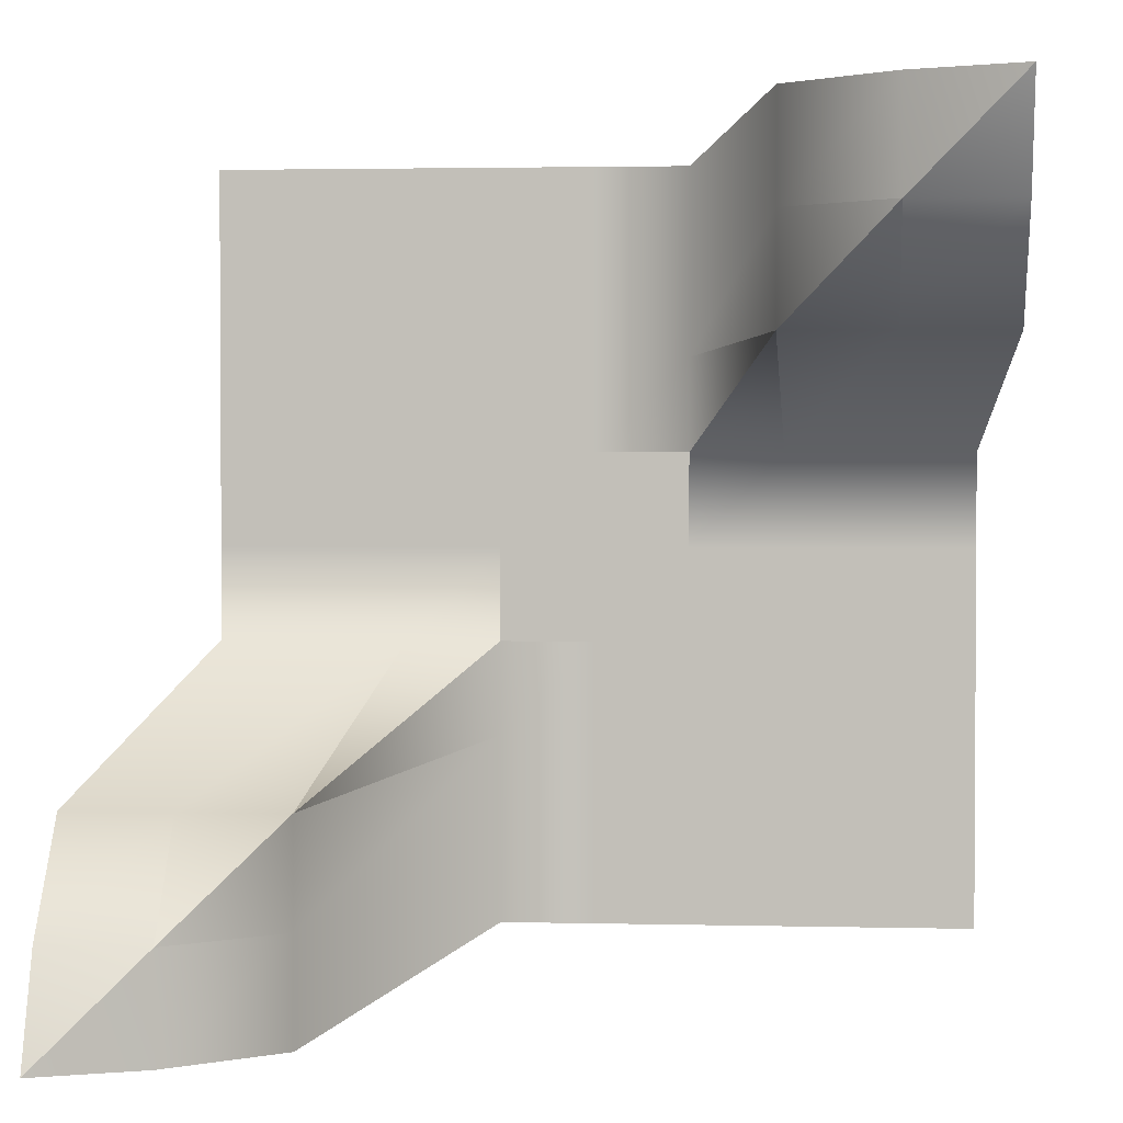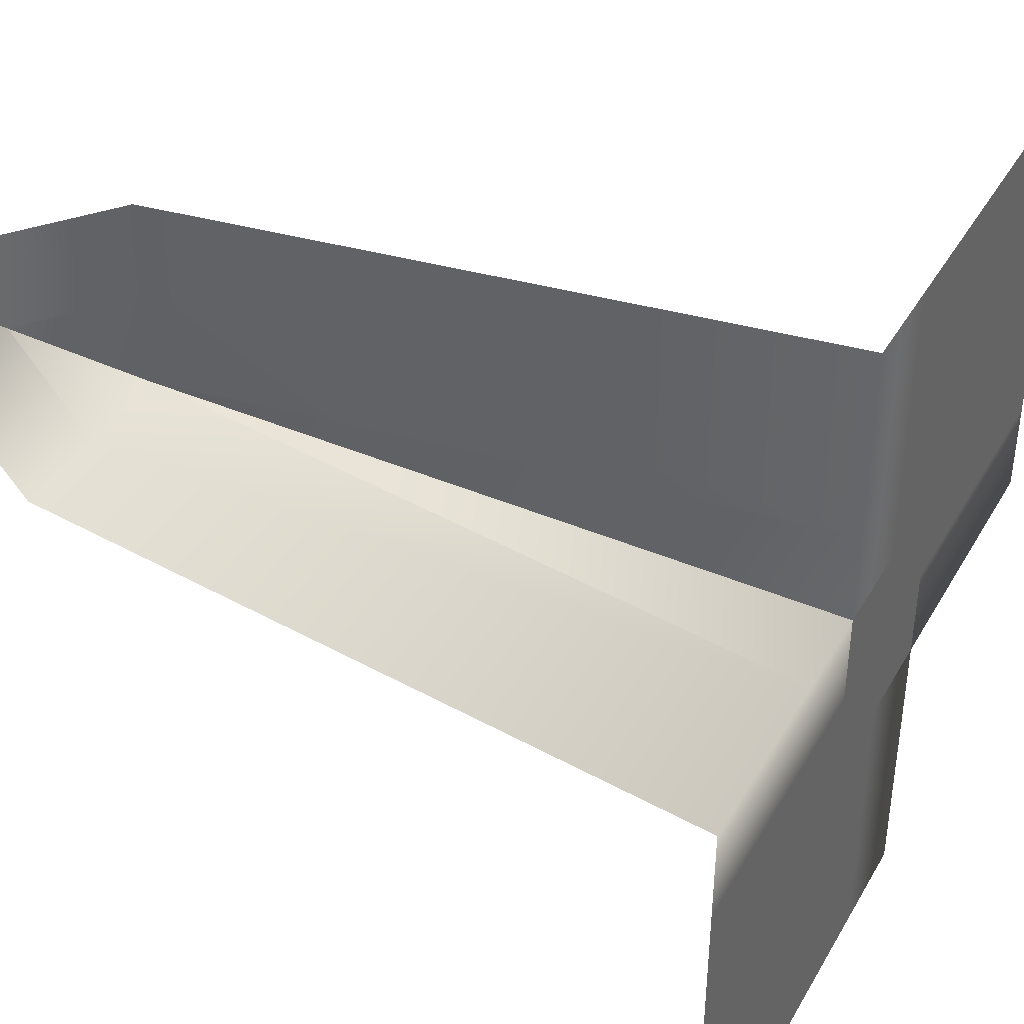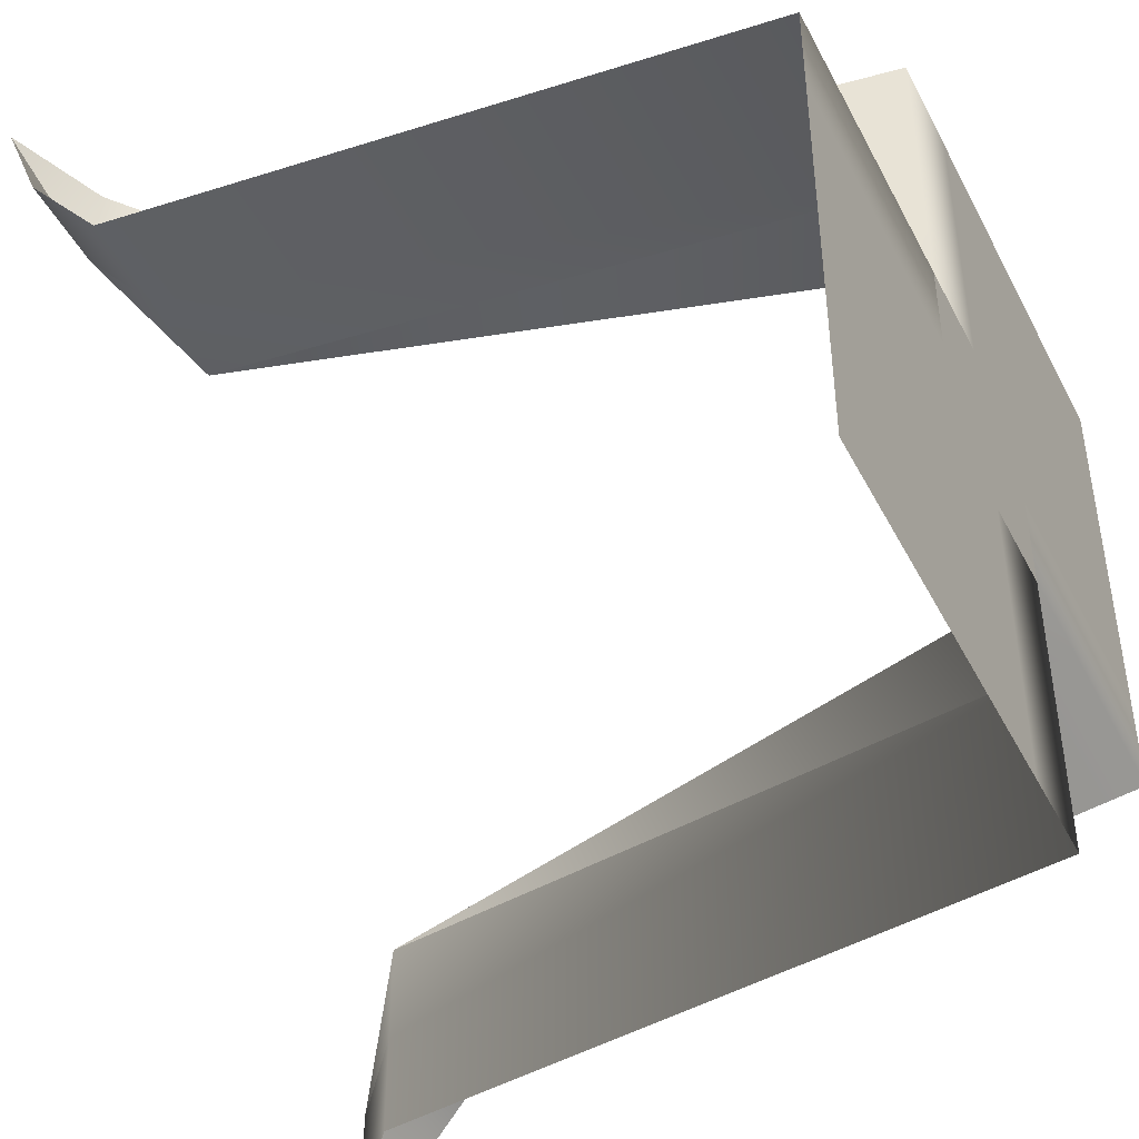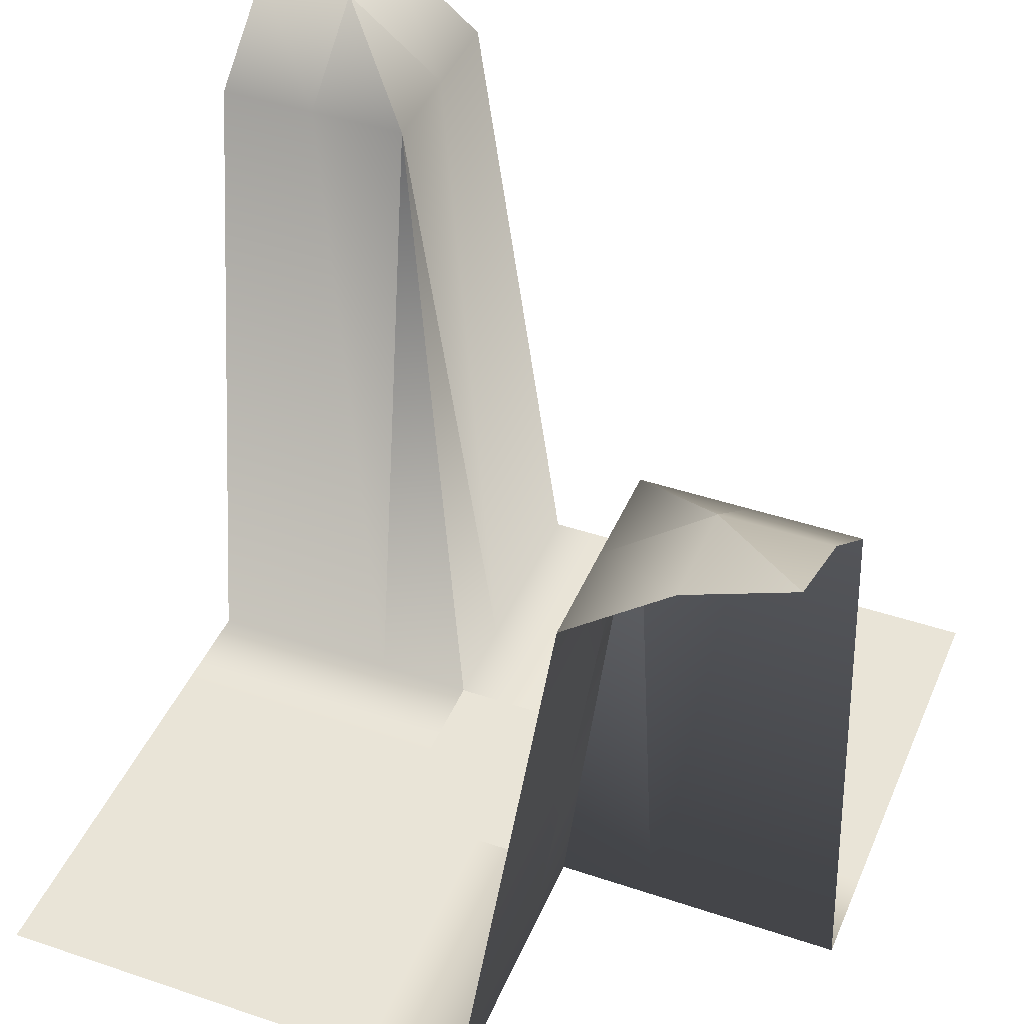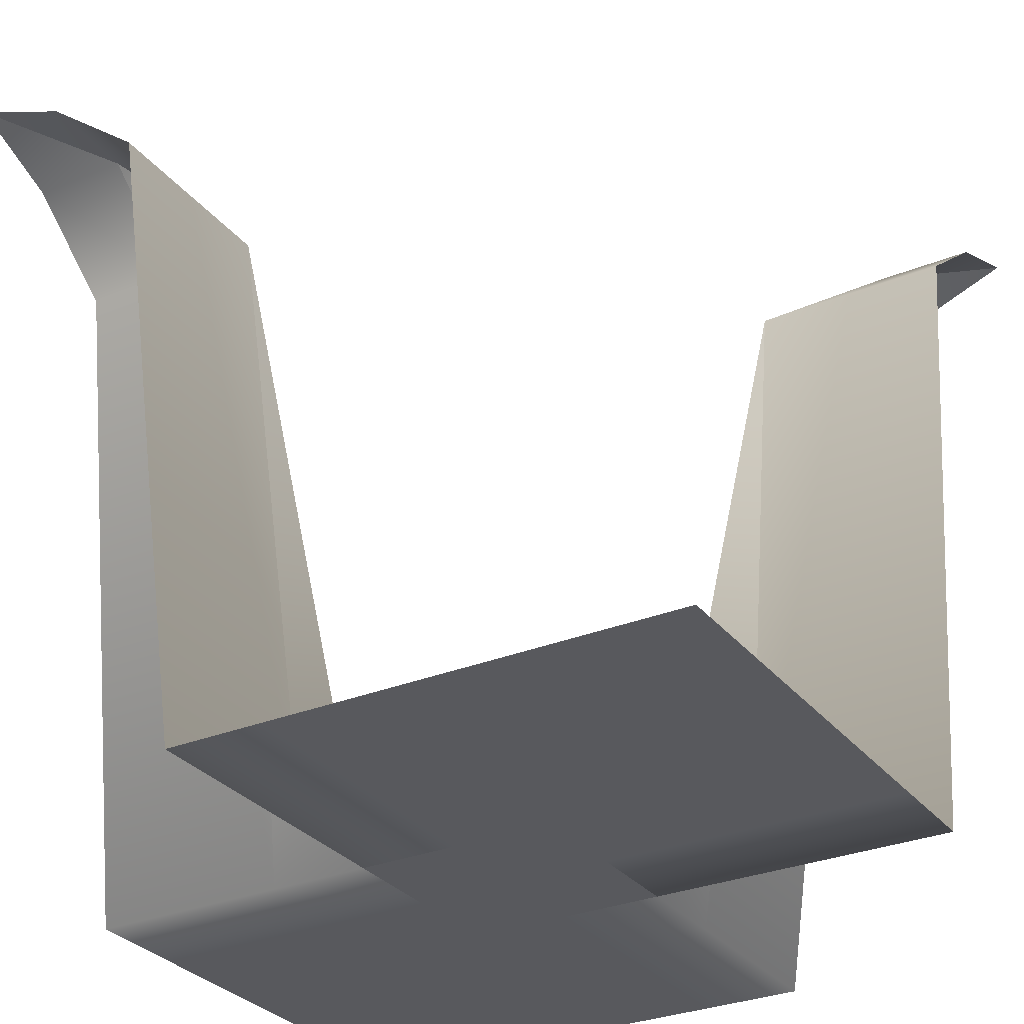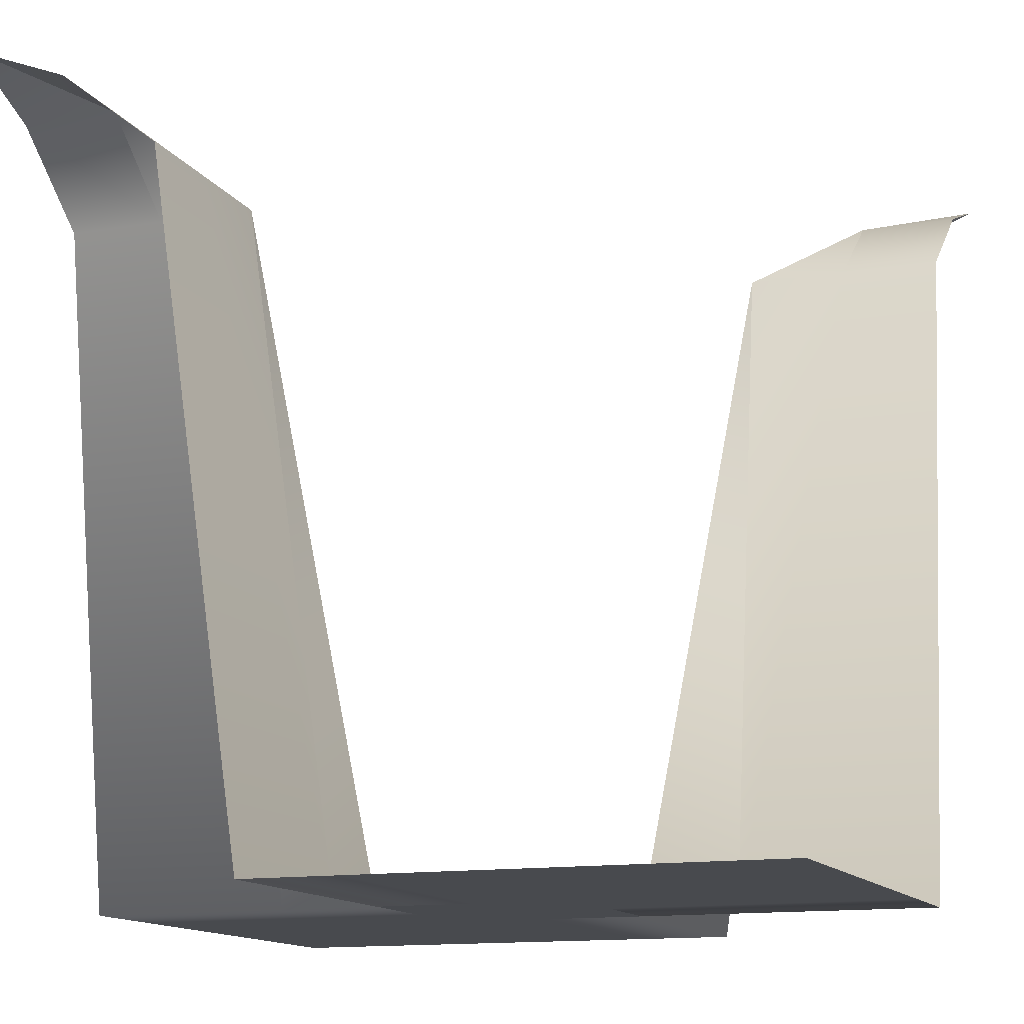
<metadata>
{"format":"obj","ext":"obj","renderer":"f3d","projection":"perspective","resolution":1024,"background":"white","views":[{"elev":2.2,"azim":-175.0,"up":"+Z"},{"elev":39.8,"azim":-62.5,"up":"+Z"},{"elev":-44.6,"azim":-64.0,"up":"+Z"},{"elev":42.9,"azim":-68.1,"up":"+Y"},{"elev":-30.2,"azim":30.8,"up":"+Y"},{"elev":-13.2,"azim":20.9,"up":"+Y"}]}
</metadata>
<code>
o Grid_Grid.024_Grid_Grid.012
v 0.125 -1 0.5
v 0.125 -1 0.375
v 0 -1 0.375
v 0.25 -1 0.5
v 0.25 -1 0.375
v 0.375 -1 0.5
v 0.375 -1 0.375
v 0.5 -1 0.5
v 0.5 -1 0.375
v 0.125 -1 0.25
v 0 -1 0.25
v 0.25 -1 0.25
v 0.375 -1 0.25
v 0.5 -1 0.25
v 0.125 -1 0.125
v 0 -1 0.125
v 0.25 -1 0.125
v 0.375 -1 0.125
v 0.5 -1 0.125
v 0 -1 0.5
v -0.375 -1 -3e-06
v -0.375 -1 -0.125
v -0.5 -1 -0.125
v -0.25 -1 -0
v -0.25 -1 -0.125
v -0.125 -1 -0
v -0.125 -1 -0.125
v -0.375 -1 -0.25
v -0.5 -1 -0.25
v -0.25 -1 -0.25
v -0.125 -1 -0.25
v -0.375 -1 -0.375
v -0.5 -1 -0.375
v -0.25 -1 -0.375
v -0.125 -1 -0.375
v -0.375 -1 -0.5
v -0.5 -1 -0.5
v -0.25 -1 -0.5
v -0.125 -1 -0.5
v -0.5 -1 -0
v 0.5 -1 -0.125
v 0.375 -1 -0.125
v 0.375 -1 -0
v 0.5 -0.15 -0.25
v 0.375 -0.15 -0.25
v 0.5 -0.05 -0.375
v 0.375 -0.05 -0.375
v 0.5 0 -0.5
v 0.375 -0.05 -0.5
v 0.25 -1 -0.125
v 0.25 -1 -0
v 0.25 -0.15 -0.25
v 0.25 -0.15 -0.375
v 0.25 -0.15 -0.5
v 0.125 -1 -0.125
v 0.125 -1 -0
v 0.125 -1 -0.25
v 0.125 -1 -0.375
v 0.125 -1 -0.5
v 0 -1 -0.125
v 0 -1 -0
v 0 -1 -0.25
v 0 -1 -0.375
v 0 -1 -0.5
v 0.5 -1 -0
v -0.125 -1 0.375
v -0.25 -0.15 0.375
v -0.25 -0.15 0.5
v -0.125 -1 0.25
v -0.25 -0.15 0.25
v -0.125 -1 0.125
v -0.25 -1 0.125
v -0.375 -0.05 0.375
v -0.375 -0.05 0.5
v -0.375 -0.15 0.25
v -0.375 -1 0.125
v -0.5 -0.05 0.375
v -0.5 -0 0.5
v -0.5 -0.15 0.25
v -0.5 -1 0.125
v -0.125 -1 0.5
g Grid_Grid.024_Grid_Grid.012_None.001
f 1 2 3
f 4 5 2
f 6 7 5
f 8 9 7
f 2 10 11
f 5 12 10
f 7 13 12
f 9 14 13
f 10 15 16
f 12 17 15
f 13 18 17
f 14 19 18
f 20 1 3
f 1 4 2
f 4 6 5
f 6 8 7
f 3 2 11
f 2 5 10
f 5 7 12
f 7 9 13
f 11 10 16
f 10 12 15
f 12 13 17
f 13 14 18
f 21 22 23
f 24 25 22
f 26 27 25
f 22 28 29
f 25 30 28
f 27 31 30
f 28 32 33
f 30 34 32
f 31 35 34
f 32 36 37
f 34 38 36
f 35 39 38
f 40 21 23
f 21 24 22
f 24 26 25
f 23 22 29
f 22 25 28
f 25 27 30
f 29 28 33
f 28 30 32
f 30 31 34
f 33 32 37
f 32 34 36
f 34 35 38
f 41 42 43
f 44 45 42
f 46 47 45
f 48 49 47
f 42 50 51
f 45 52 50
f 47 53 52
f 49 54 53
f 50 55 56
f 52 57 55
f 53 58 57
f 54 59 58
f 55 60 61
f 57 62 60
f 58 63 62
f 59 64 63
f 65 41 43
f 41 44 42
f 44 46 45
f 46 48 47
f 43 42 51
f 42 45 50
f 45 47 52
f 47 49 53
f 51 50 56
f 50 52 55
f 52 53 57
f 53 54 58
f 56 55 61
f 55 57 60
f 57 58 62
f 58 59 63
f 66 67 68
f 69 70 67
f 71 72 70
f 67 73 74
f 70 75 73
f 72 76 75
f 73 77 78
f 75 79 77
f 76 80 79
f 81 66 68
f 66 69 67
f 69 71 70
f 68 67 74
f 67 70 73
f 70 72 75
f 74 73 78
f 73 75 77
f 75 76 79
f 15 56 61
f 17 51 56
f 18 43 51
f 19 65 43
f 16 15 61
f 15 17 56
f 17 18 51
f 18 19 43
f 61 60 27
f 60 62 31
f 62 63 35
f 63 64 39
f 26 61 27
f 27 60 31
f 31 62 35
f 35 63 39
f 3 66 81
f 11 69 66
f 16 71 69
f 61 26 71
f 26 24 72
f 24 21 76
f 21 40 80
f 20 3 81
f 3 11 66
f 11 16 69
f 16 61 71
f 71 26 72
f 72 24 76
f 76 21 80

</code>
